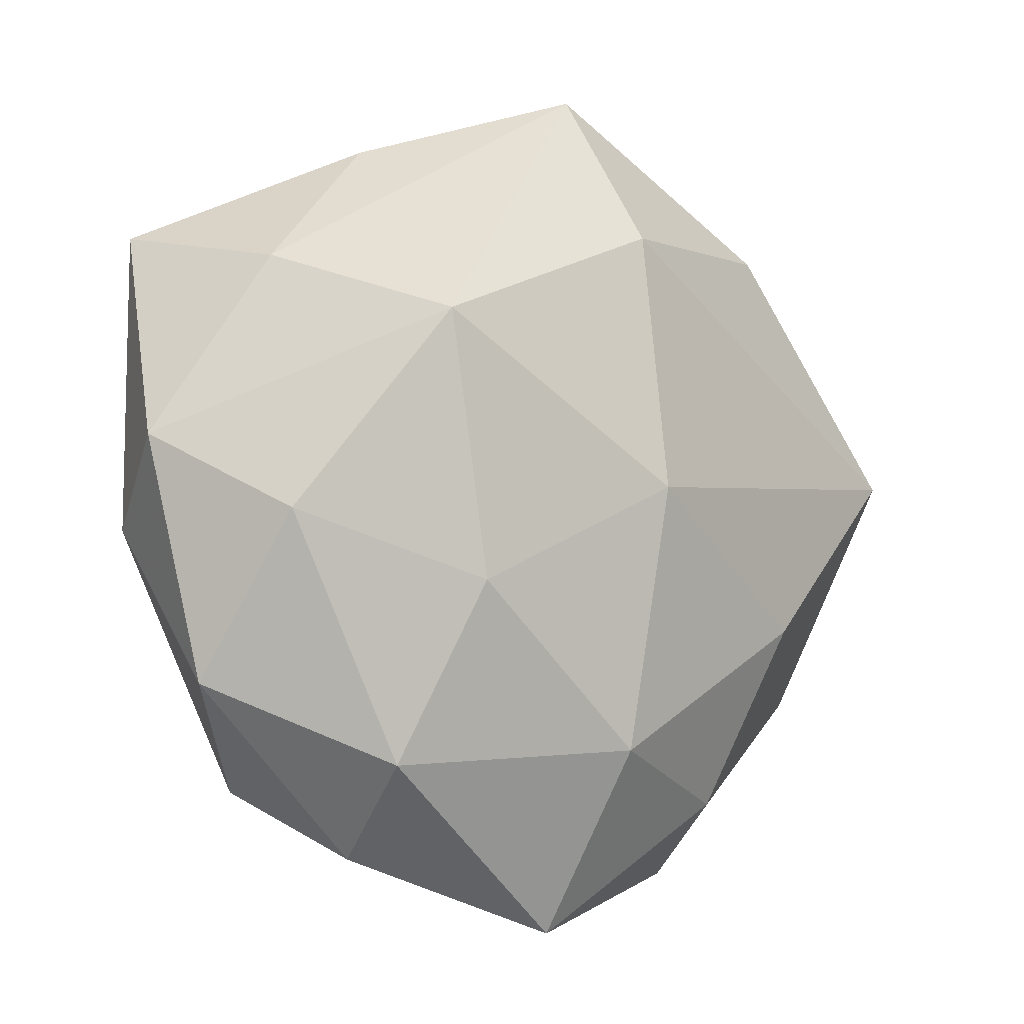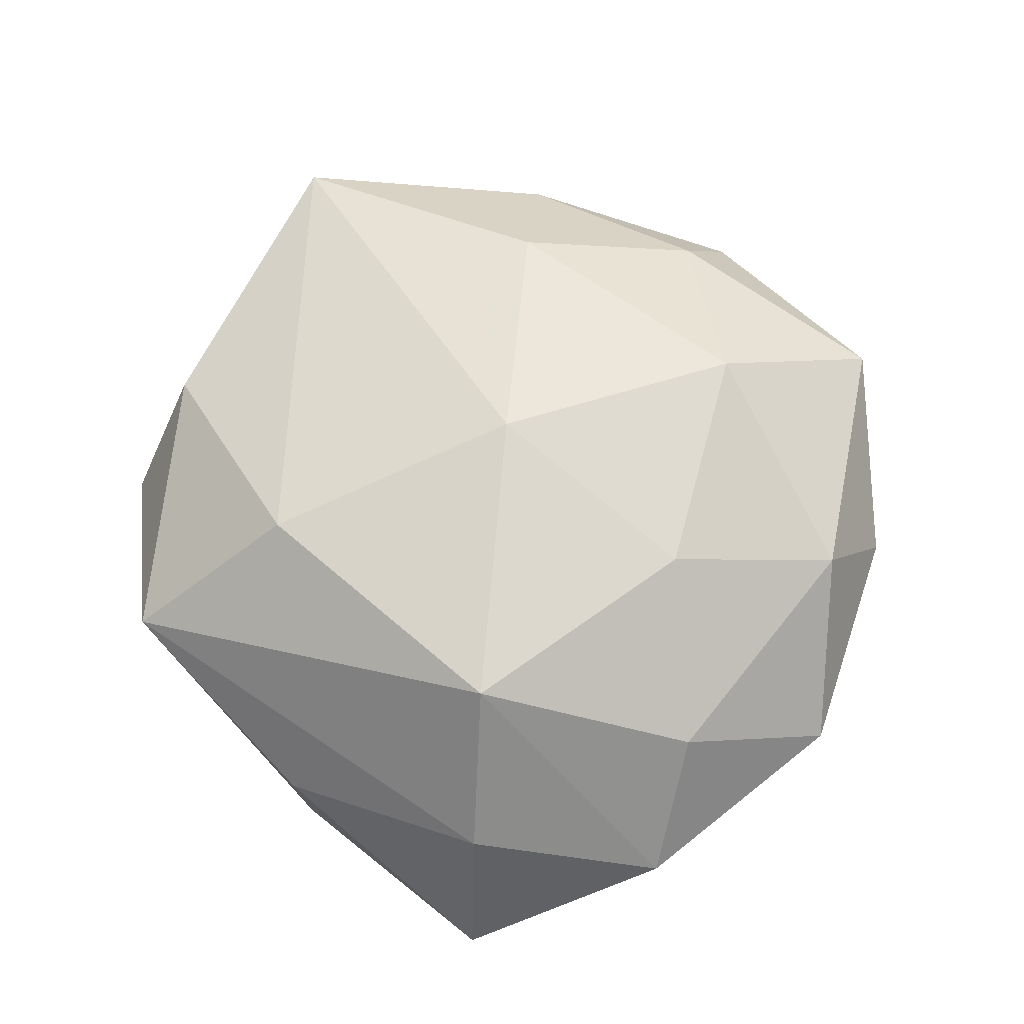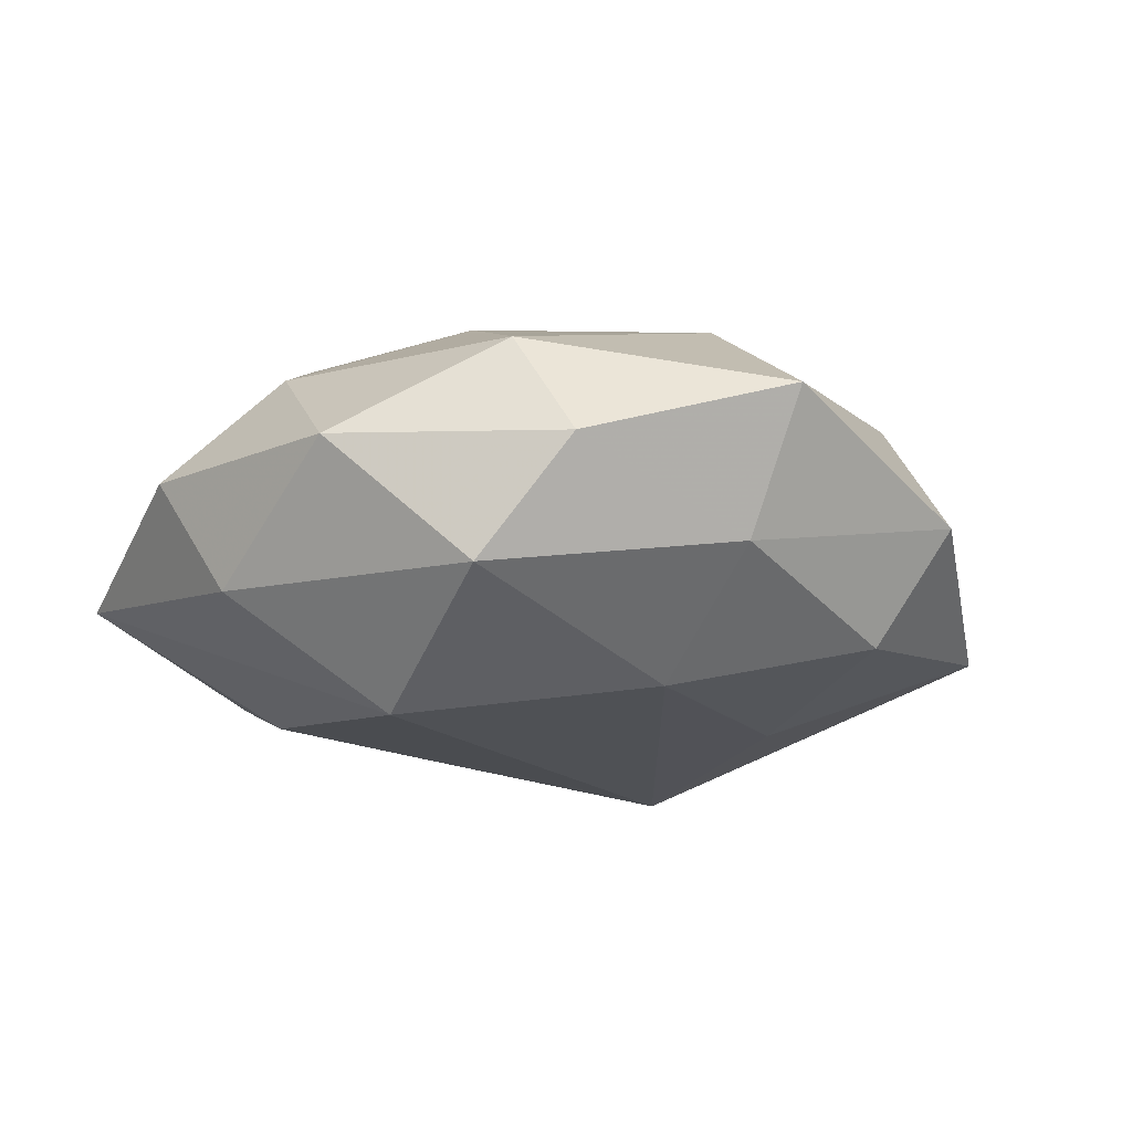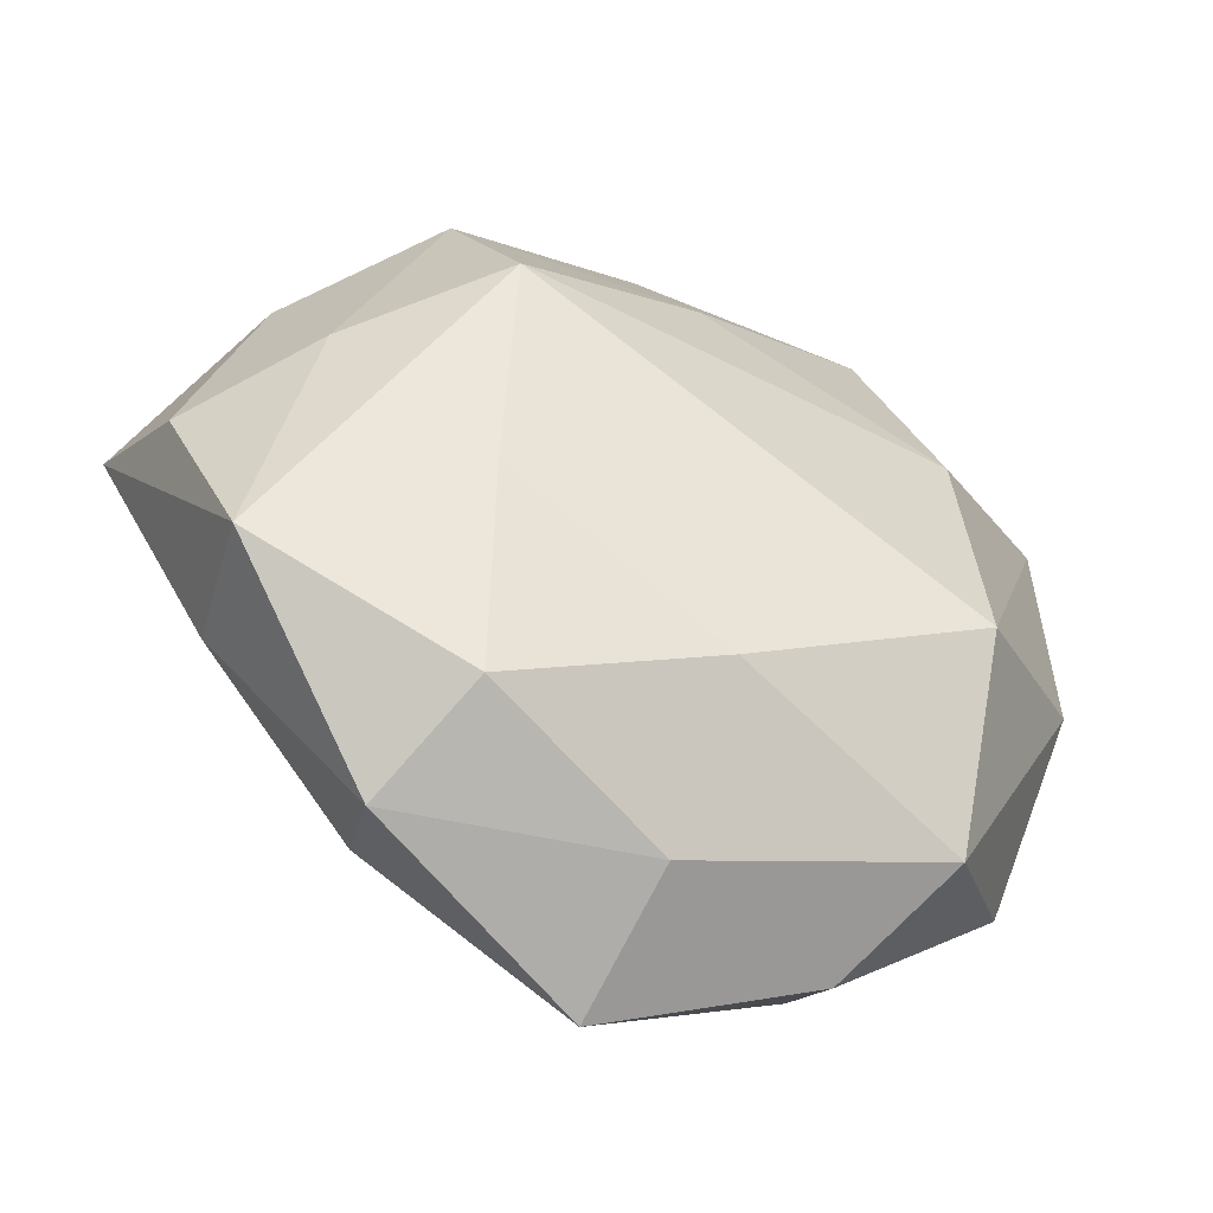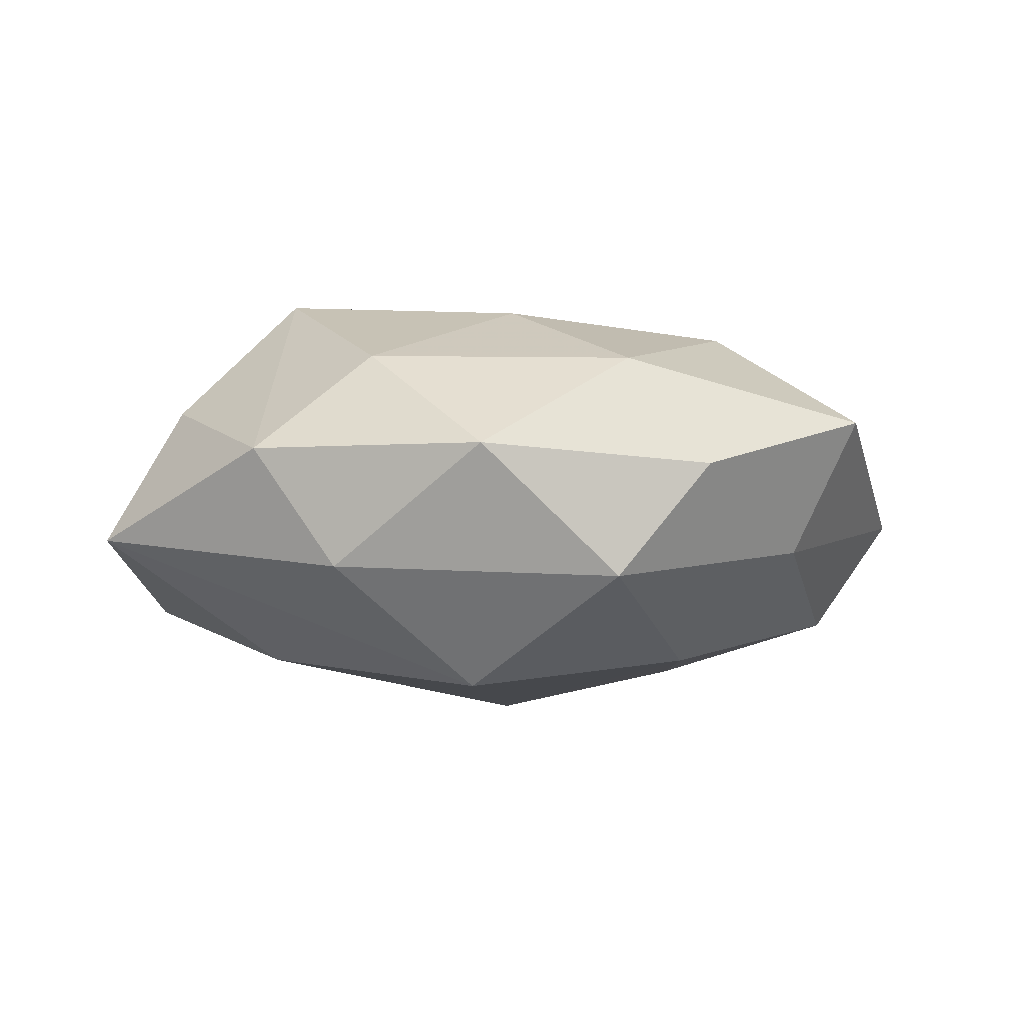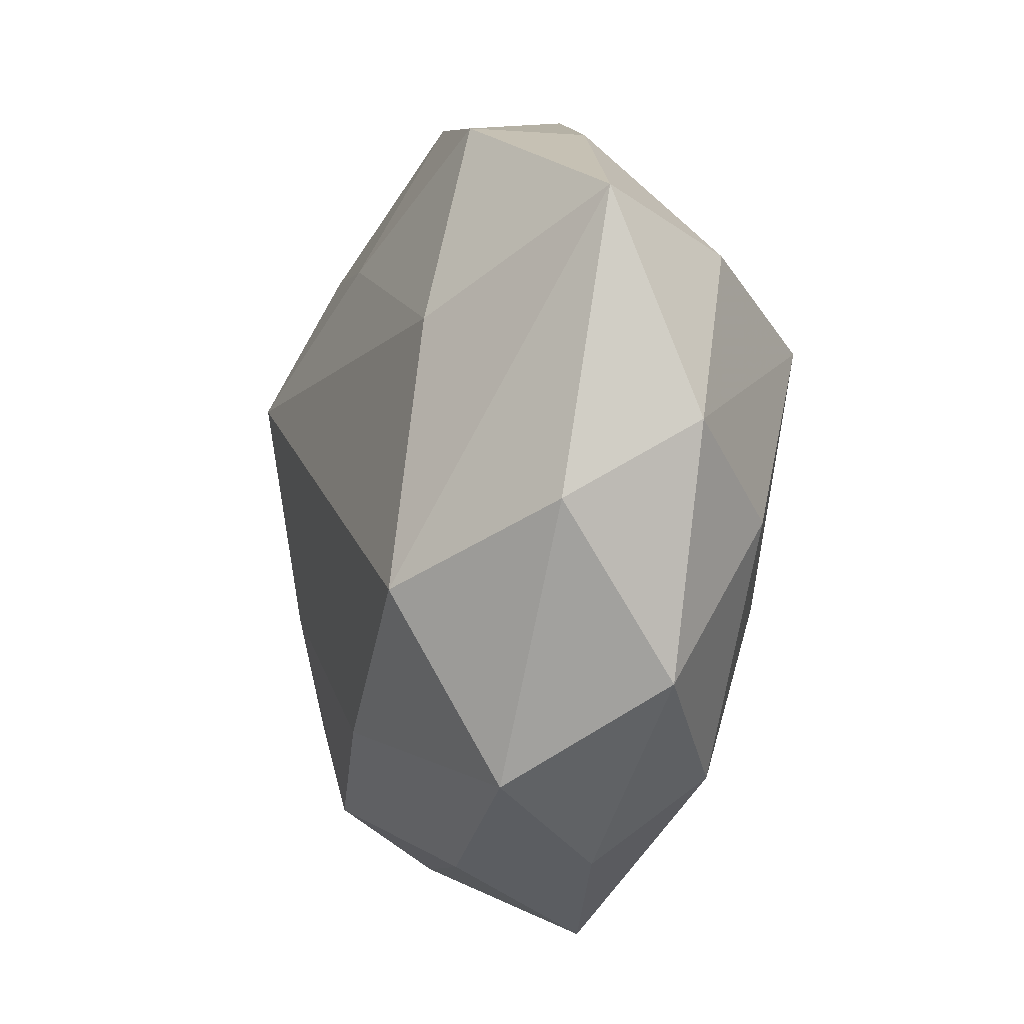
<metadata>
{"format":"obj","ext":"obj","renderer":"f3d","projection":"perspective","resolution":1024,"background":"white","views":[{"elev":-10.7,"azim":-37.4,"up":"+Y"},{"elev":71.5,"azim":-113.2,"up":"+Z"},{"elev":-15.6,"azim":-30.6,"up":"+Z"},{"elev":-50.1,"azim":154.6,"up":"+Y"},{"elev":-6.3,"azim":-57.3,"up":"+Z"},{"elev":-8.7,"azim":-109.2,"up":"+Y"}]}
</metadata>
<code>
v -0.01791 0.03288 0.0009967
v -0.02343 0.01249 -0.01653
v 0.04387 0.00542 0.00899
v -0.0008573 -0.03574 -0.006074
v 0.001859 0.03836 -0.006836
v -0.03207 -0.005749 0.01229
v 0.02614 0.02756 0.008864
v 0.03665 -0.01968 -0.009551
v -0.0324 0.0181 0.008502
v 0.01898 0.01155 -0.02053
v 0.004279 0.02432 0.01739
v -0.02367 -0.01202 -0.01968
v -0.02027 -0.02775 0.01174
v 0.0004695 -0.04222 0.006833
v -0.01863 0.0321 -0.01068
v 0.03177 0.004744 -0.01184
v 0.0001369 0.02242 -0.01601
v 0.002367 -0.02554 0.01721
v 0.02137 0.03602 -0.001737
v 0.01863 -0.01019 -0.01686
v 0.01904 -0.02943 0.009074
v 0.0244 -0.01232 0.01503
v -0.01844 -0.0356 0.001135
v 0.003586 0.04111 0.006481
v 0.003796 -0.001021 0.02131
v -0.01549 -0.01137 0.0187
v -0.02109 0.01238 0.02091
v 0.03444 -0.01809 0.003561
v 0.01712 -0.02984 -0.01232
v -0.03523 -0.02059 0.00228
v -0.03953 0.02153 -0.004988
v -0.02461 -0.02908 -0.009742
v -0.001667 -0.02307 -0.01666
v -0.03745 -0.005445 -0.008677
v 0.02166 -0.03582 -0.001651
v 0.02225 0.02667 -0.01208
v 0.03455 0.01831 -0.002627
v 0.0415 -0.001841 -0.00308
v -0.04127 0.00136 0.002667
f 24 27 11
f 9 27 24
f 5 15 24
f 24 19 5
f 5 19 36
f 4 32 33
f 12 32 34
f 33 32 12
f 12 10 33
f 34 32 30
f 28 8 3
f 33 10 20
f 10 8 20
f 3 8 38
f 24 11 7
f 7 11 3
f 7 19 24
f 3 19 7
f 3 11 25
f 25 11 27
f 31 12 34
f 29 4 33
f 33 20 29
f 29 20 8
f 10 12 2
f 2 31 15
f 12 31 2
f 23 30 32
f 23 4 14
f 32 4 23
f 21 18 14
f 3 38 37
f 36 19 37
f 37 19 3
f 16 8 10
f 16 38 8
f 16 10 36
f 36 37 16
f 16 37 38
f 3 25 22
f 22 25 18
f 18 21 22
f 22 28 3
f 22 21 28
f 1 9 24
f 1 31 9
f 24 15 1
f 15 31 1
f 14 4 35
f 4 29 35
f 35 29 8
f 35 21 14
f 8 28 35
f 28 21 35
f 17 2 15
f 10 2 17
f 15 5 17
f 36 10 17
f 17 5 36
f 27 6 26
f 26 25 27
f 18 25 26
f 30 6 39
f 34 30 39
f 39 31 34
f 9 31 39
f 27 9 39
f 39 6 27
f 13 6 30
f 13 26 6
f 13 23 14
f 30 23 13
f 14 18 13
f 18 26 13

</code>
